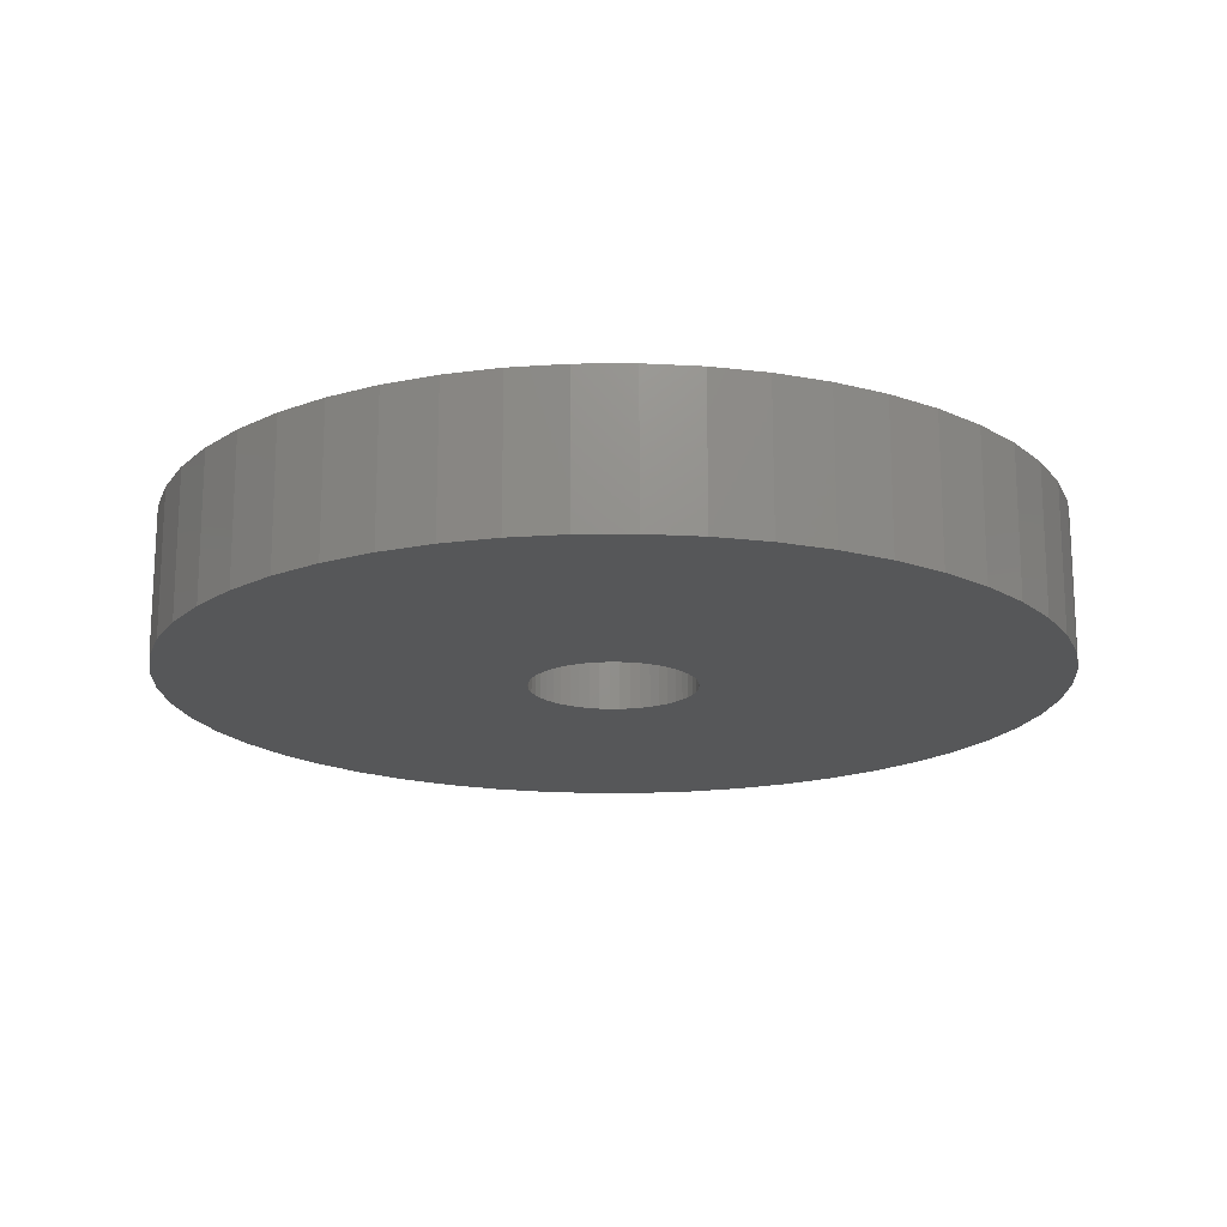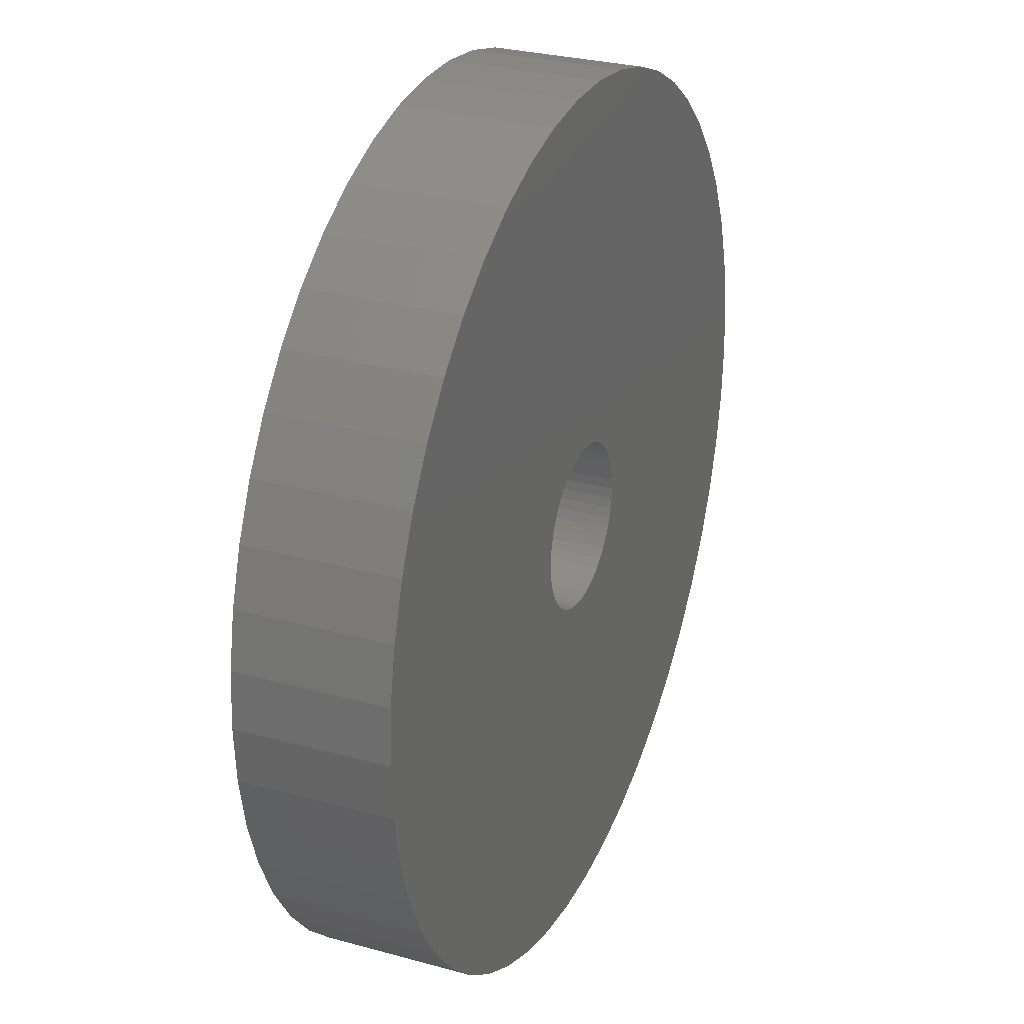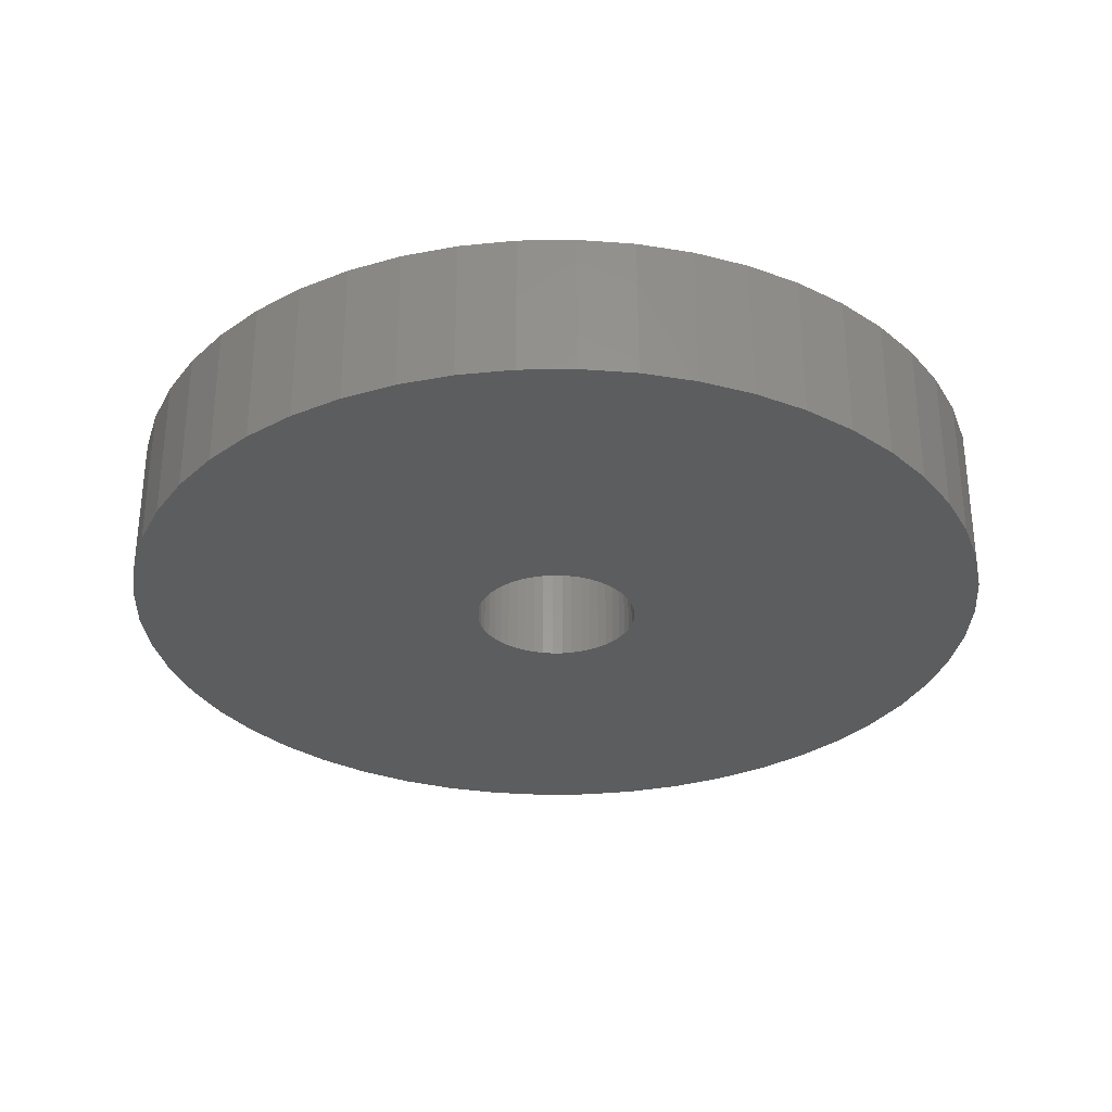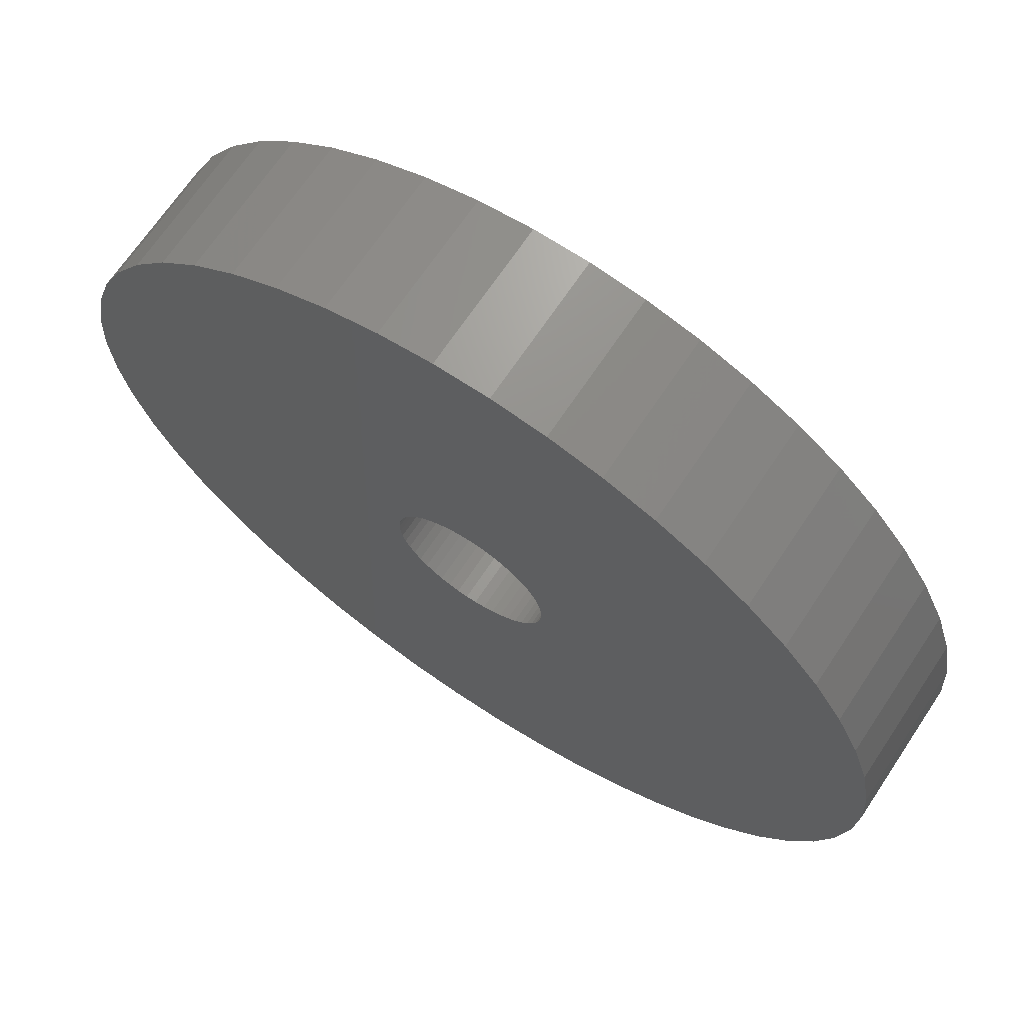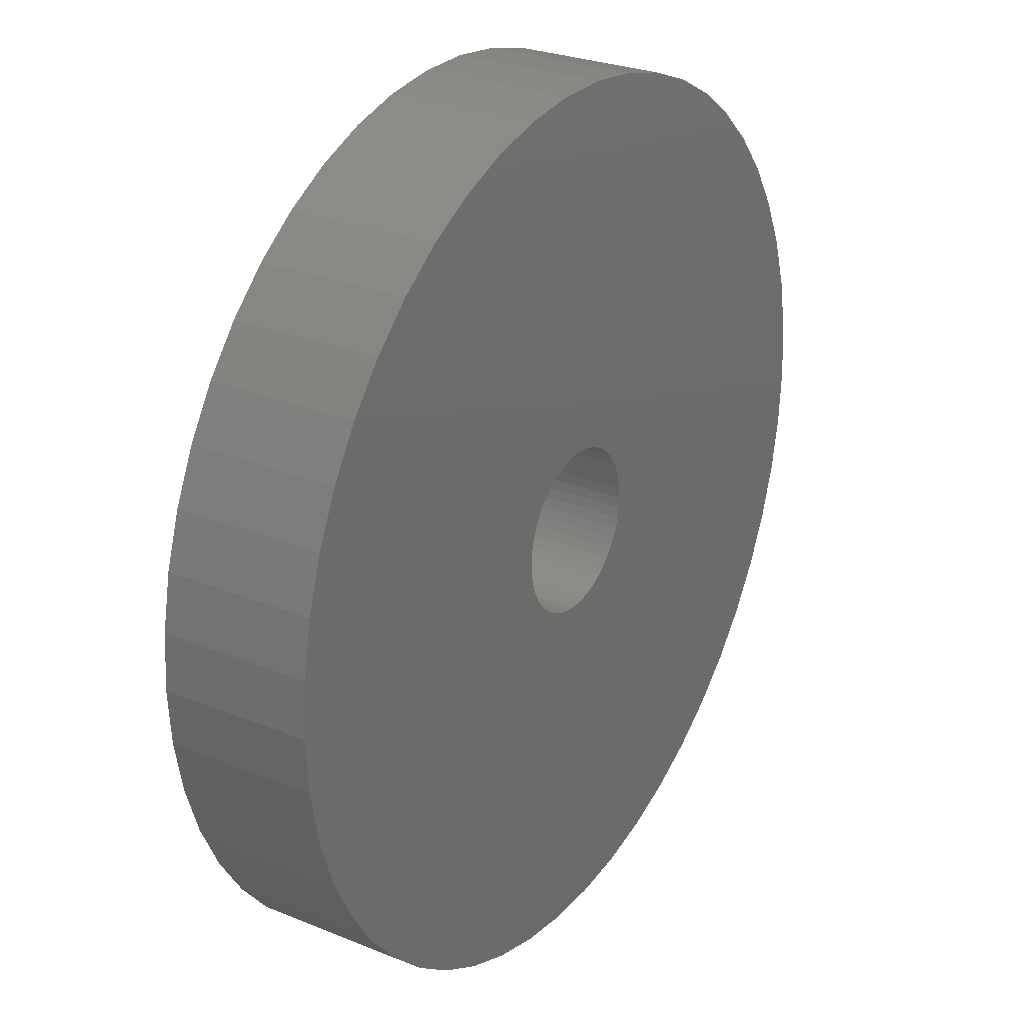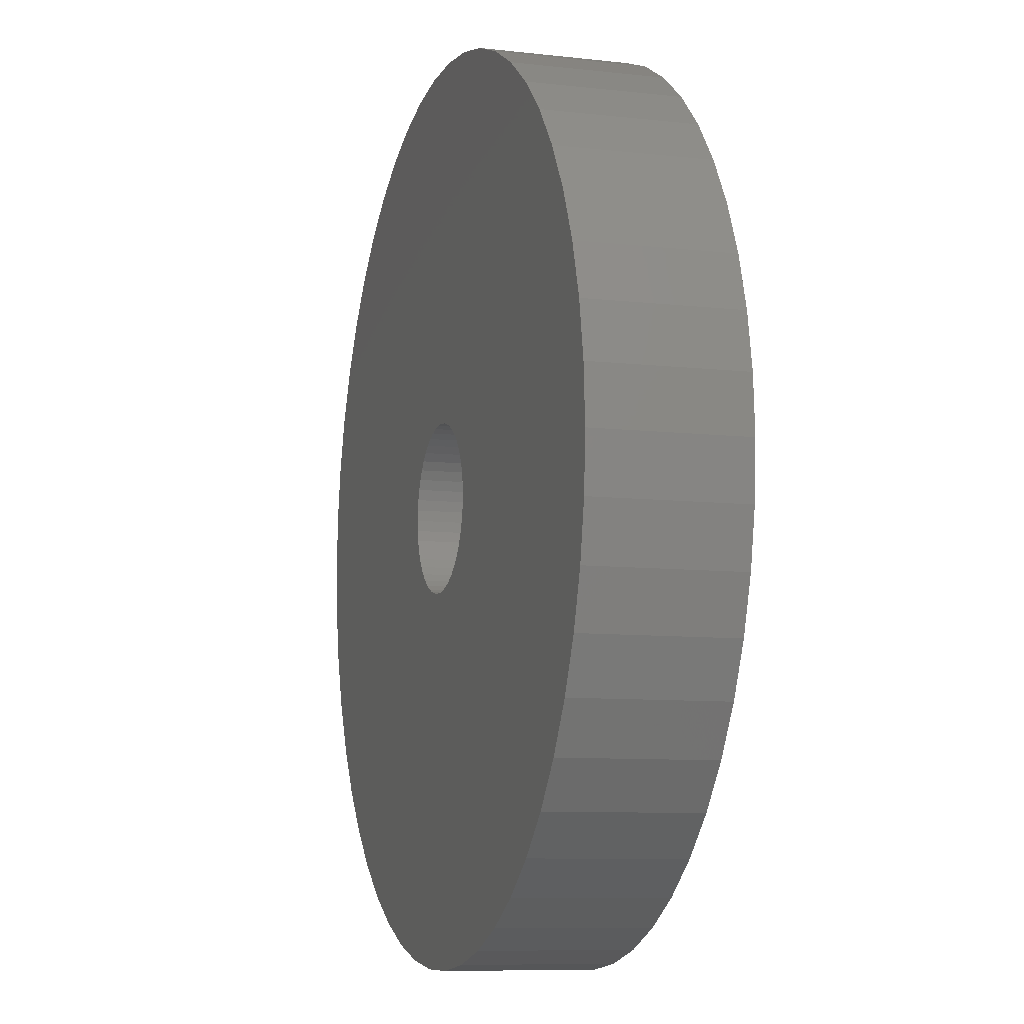
<metadata>
{"format":"stl","ext":"stl","renderer":"f3d","projection":"perspective","resolution":1024,"background":"white","views":[{"elev":-17.6,"azim":-164.7,"up":"+Z"},{"elev":28.8,"azim":112.4,"up":"+Y"},{"elev":-31.3,"azim":123.5,"up":"+Z"},{"elev":68.4,"azim":33.7,"up":"+Y"},{"elev":27.3,"azim":-57.9,"up":"+Y"},{"elev":-8.8,"azim":-107.0,"up":"+Y"}]}
</metadata>
<code>
# stl→obj: 200 verts, 400 faces
v 12 0 2
v 11.91 1.504 -2
v 11.91 1.504 2
v 12 0 -2
v -12 0 -2
v -11.91 1.504 2
v -11.91 1.504 -2
v -12 0 2
v 0.7535 11.98 -2
v -0.7535 11.98 2
v 0.7535 11.98 2
v -0.7535 11.98 -2
v -0.7535 -11.98 -2
v 0.7535 -11.98 2
v -0.7535 -11.98 2
v 0.7535 -11.98 -2
v 8.748 8.215 -2
v 7.649 9.246 2
v 8.748 8.215 2
v 7.649 9.246 -2
v -7.649 9.246 -2
v -8.748 8.215 2
v -7.649 9.246 2
v -8.748 8.215 -2
v -3.708 11.41 -2
v -5.109 10.86 2
v -3.708 11.41 2
v -5.109 10.86 -2
v 9.708 -7.053 2
v 10.52 -5.781 -2
v 10.52 -5.781 2
v 9.708 -7.053 -2
v 11.16 4.417 2
v 10.52 5.781 -2
v 10.52 5.781 2
v 11.16 4.417 -2
v 11.62 2.984 -2
v 11.62 2.984 2
v 9.708 7.053 -2
v 9.708 7.053 2
v 5.109 10.86 -2
v 3.708 11.41 2
v 5.109 10.86 2
v 3.708 11.41 -2
v 2.249 11.79 2
v 2.249 11.79 -2
v 6.43 10.13 -2
v 6.43 10.13 2
v -10.52 5.781 -2
v -9.708 7.053 2
v -9.708 7.053 -2
v -10.52 5.781 2
v -11.62 2.984 -2
v -11.16 4.417 2
v -11.16 4.417 -2
v -11.62 2.984 2
v -6.43 10.13 -2
v -6.43 10.13 2
v -2.249 11.79 2
v -2.249 11.79 -2
v 2.249 -11.79 2
v 2.249 -11.79 -2
v 2.25 0 2
v 2.232 0.282 2
v 11.91 -1.504 2
v 2.179 0.5596 2
v 2.232 -0.282 2
v 2.092 0.8283 2
v 11.62 -2.984 2
v 1.972 1.084 2
v 2.179 -0.5596 2
v 1.82 1.323 2
v 11.16 -4.417 2
v 1.64 1.54 2
v 2.092 -0.8283 2
v 1.434 1.734 2
v 1.206 1.9 2
v 1.972 -1.084 2
v 0.958 2.036 2
v 1.82 -1.323 2
v 0.6953 2.14 2
v 0.4216 2.21 2
v 0.1413 2.246 2
v -0.1413 2.246 2
v -0.4216 2.21 2
v -0.6953 2.14 2
v -0.958 2.036 2
v -1.206 1.9 2
v -1.434 1.734 2
v -1.64 1.54 2
v -1.82 1.323 2
v 8.748 -8.215 2
v 1.64 -1.54 2
v 7.649 -9.246 2
v 1.434 -1.734 2
v 6.43 -10.13 2
v 1.206 -1.9 2
v 5.109 -10.86 2
v 0.958 -2.036 2
v 3.708 -11.41 2
v 0.6953 -2.14 2
v 0.4216 -2.21 2
v 0.1413 -2.246 2
v -0.1413 -2.246 2
v -0.4216 -2.21 2
v -2.249 -11.79 2
v -0.6953 -2.14 2
v -3.708 -11.41 2
v -0.958 -2.036 2
v -5.109 -10.86 2
v -1.206 -1.9 2
v -6.43 -10.13 2
v -1.434 -1.734 2
v -7.649 -9.246 2
v -1.64 -1.54 2
v -8.748 -8.215 2
v -1.82 -1.323 2
v -9.708 -7.053 2
v -1.972 -1.084 2
v -10.52 -5.781 2
v -2.092 -0.8283 2
v -11.16 -4.417 2
v -2.179 -0.5596 2
v -11.62 -2.984 2
v -2.232 -0.282 2
v -11.91 -1.504 2
v -2.25 0 2
v -1.972 1.084 2
v -2.092 0.8283 2
v -2.179 0.5596 2
v -2.232 0.282 2
v 8.748 -8.215 -2
v 11.16 -4.417 -2
v 11.91 -1.504 -2
v 11.62 -2.984 -2
v 2.25 0 -2
v 2.232 -0.282 -2
v 2.179 -0.5596 -2
v 2.232 0.282 -2
v 2.092 -0.8283 -2
v 1.972 -1.084 -2
v 2.179 0.5596 -2
v 1.82 -1.323 -2
v 1.64 -1.54 -2
v 7.649 -9.246 -2
v 2.092 0.8283 -2
v 1.434 -1.734 -2
v 6.43 -10.13 -2
v 1.206 -1.9 -2
v 5.109 -10.86 -2
v 1.972 1.084 -2
v 0.958 -2.036 -2
v 3.708 -11.41 -2
v 1.82 1.323 -2
v 0.6953 -2.14 -2
v 0.4216 -2.21 -2
v 0.1413 -2.246 -2
v -0.1413 -2.246 -2
v -0.4216 -2.21 -2
v -2.249 -11.79 -2
v -0.6953 -2.14 -2
v -3.708 -11.41 -2
v -0.958 -2.036 -2
v -5.109 -10.86 -2
v -1.206 -1.9 -2
v -6.43 -10.13 -2
v -1.434 -1.734 -2
v -7.649 -9.246 -2
v -1.64 -1.54 -2
v -8.748 -8.215 -2
v -1.82 -1.323 -2
v -9.708 -7.053 -2
v 1.64 1.54 -2
v 1.434 1.734 -2
v 1.206 1.9 -2
v 0.958 2.036 -2
v 0.6953 2.14 -2
v 0.4216 2.21 -2
v 0.1413 2.246 -2
v -0.1413 2.246 -2
v -0.4216 2.21 -2
v -0.6953 2.14 -2
v -0.958 2.036 -2
v -1.206 1.9 -2
v -1.434 1.734 -2
v -1.64 1.54 -2
v -1.82 1.323 -2
v -1.972 1.084 -2
v -2.092 0.8283 -2
v -2.179 0.5596 -2
v -2.232 0.282 -2
v -2.25 0 -2
v -1.972 -1.084 -2
v -10.52 -5.781 -2
v -2.092 -0.8283 -2
v -11.16 -4.417 -2
v -2.179 -0.5596 -2
v -11.62 -2.984 -2
v -2.232 -0.282 -2
v -11.91 -1.504 -2
f 1 2 3
f 2 1 4
f 5 6 7
f 6 5 8
f 9 10 11
f 10 9 12
f 13 14 15
f 14 13 16
f 17 18 19
f 18 17 20
f 21 22 23
f 22 21 24
f 25 26 27
f 26 25 28
f 29 30 31
f 30 29 32
f 33 34 35
f 34 33 36
f 3 37 38
f 37 3 2
f 35 39 40
f 39 35 34
f 41 42 43
f 42 41 44
f 44 45 42
f 45 44 46
f 47 43 48
f 43 47 41
f 49 50 51
f 50 49 52
f 51 22 24
f 22 51 50
f 53 54 55
f 54 53 56
f 57 23 58
f 23 57 21
f 12 59 10
f 59 12 60
f 16 61 14
f 61 16 62
f 38 36 33
f 36 38 37
f 40 17 19
f 17 40 39
f 46 11 45
f 11 46 9
f 20 48 18
f 48 20 47
f 55 52 49
f 52 55 54
f 7 56 53
f 56 7 6
f 63 1 3
f 64 3 38
f 1 63 65
f 66 38 33
f 67 65 63
f 68 33 35
f 65 67 69
f 70 35 40
f 71 69 67
f 72 40 19
f 69 71 73
f 74 19 18
f 75 73 71
f 76 18 48
f 73 75 31
f 77 48 43
f 78 31 75
f 79 43 42
f 31 78 29
f 80 29 78
f 81 42 45
f 3 64 63
f 38 66 64
f 33 68 66
f 35 70 68
f 40 72 70
f 19 74 72
f 18 76 74
f 48 77 76
f 43 79 77
f 82 45 11
f 42 81 79
f 45 82 81
f 11 83 82
f 11 84 83
f 10 84 11
f 84 10 85
f 59 85 10
f 85 59 86
f 27 86 59
f 86 27 87
f 26 87 27
f 87 26 88
f 58 88 26
f 88 58 89
f 23 89 58
f 89 23 90
f 22 90 23
f 90 22 91
f 50 91 22
f 29 80 92
f 93 92 80
f 92 93 94
f 95 94 93
f 94 95 96
f 97 96 95
f 96 97 98
f 99 98 97
f 98 99 100
f 101 100 99
f 100 101 61
f 102 61 101
f 61 102 14
f 103 14 102
f 104 14 103
f 15 104 105
f 106 105 107
f 104 15 14
f 108 107 109
f 110 109 111
f 112 111 113
f 114 113 115
f 116 115 117
f 118 117 119
f 120 119 121
f 122 121 123
f 124 123 125
f 105 106 15
f 126 125 127
f 91 50 128
f 107 108 106
f 52 128 50
f 109 110 108
f 128 52 129
f 111 112 110
f 54 129 52
f 113 114 112
f 129 54 130
f 115 116 114
f 56 130 54
f 117 118 116
f 130 56 131
f 119 120 118
f 6 131 56
f 121 122 120
f 131 6 127
f 123 124 122
f 8 127 6
f 125 126 124
f 127 8 126
f 28 58 26
f 58 28 57
f 92 32 29
f 32 92 132
f 31 133 73
f 133 31 30
f 69 134 65
f 134 69 135
f 136 4 134
f 137 134 135
f 4 136 2
f 138 135 133
f 139 2 136
f 140 133 30
f 2 139 37
f 141 30 32
f 142 37 139
f 143 32 132
f 37 142 36
f 144 132 145
f 146 36 142
f 147 145 148
f 36 146 34
f 149 148 150
f 151 34 146
f 152 150 153
f 34 151 39
f 154 39 151
f 155 153 62
f 134 137 136
f 135 138 137
f 133 140 138
f 30 141 140
f 32 143 141
f 132 144 143
f 145 147 144
f 148 149 147
f 150 152 149
f 156 62 16
f 153 155 152
f 62 156 155
f 16 157 156
f 16 158 157
f 13 158 16
f 158 13 159
f 160 159 13
f 159 160 161
f 162 161 160
f 161 162 163
f 164 163 162
f 163 164 165
f 166 165 164
f 165 166 167
f 168 167 166
f 167 168 169
f 170 169 168
f 169 170 171
f 172 171 170
f 39 154 17
f 173 17 154
f 17 173 20
f 174 20 173
f 20 174 47
f 175 47 174
f 47 175 41
f 176 41 175
f 41 176 44
f 177 44 176
f 44 177 46
f 178 46 177
f 46 178 9
f 179 9 178
f 180 9 179
f 12 180 181
f 60 181 182
f 180 12 9
f 25 182 183
f 28 183 184
f 57 184 185
f 21 185 186
f 24 186 187
f 51 187 188
f 49 188 189
f 55 189 190
f 53 190 191
f 181 60 12
f 7 191 192
f 171 172 193
f 182 25 60
f 194 193 172
f 183 28 25
f 193 194 195
f 184 57 28
f 196 195 194
f 185 21 57
f 195 196 197
f 186 24 21
f 198 197 196
f 187 51 24
f 197 198 199
f 188 49 51
f 200 199 198
f 189 55 49
f 199 200 192
f 190 53 55
f 5 192 200
f 191 7 53
f 192 5 7
f 153 98 100
f 98 153 150
f 60 27 59
f 27 60 25
f 145 92 94
f 92 145 132
f 73 135 69
f 135 73 133
f 65 4 1
f 4 65 134
f 170 114 116
f 114 170 168
f 170 118 172
f 118 170 116
f 196 124 198
f 124 196 122
f 62 100 61
f 100 62 153
f 150 96 98
f 96 150 148
f 148 94 96
f 94 148 145
f 160 15 106
f 15 160 13
f 168 112 114
f 112 168 166
f 172 120 194
f 120 172 118
f 194 122 196
f 122 194 120
f 198 126 200
f 126 198 124
f 200 8 5
f 8 200 126
f 162 106 108
f 106 162 160
f 164 108 110
f 108 164 162
f 166 110 112
f 110 166 164
f 130 189 129
f 189 130 190
f 151 72 154
f 72 151 70
f 178 81 82
f 81 178 177
f 177 79 81
f 79 177 176
f 183 86 87
f 86 183 182
f 129 188 128
f 188 129 189
f 138 67 137
f 67 138 71
f 139 66 142
f 66 139 64
f 174 74 76
f 74 174 173
f 179 82 83
f 82 179 178
f 175 76 77
f 76 175 174
f 131 190 130
f 190 131 191
f 91 186 90
f 186 91 187
f 184 87 88
f 87 184 183
f 181 84 85
f 84 181 180
f 136 64 139
f 64 136 63
f 140 71 138
f 71 140 75
f 167 115 113
f 115 167 169
f 147 97 95
f 97 147 149
f 154 74 173
f 74 154 72
f 180 83 84
f 83 180 179
f 176 77 79
f 77 176 175
f 127 191 131
f 191 127 192
f 128 187 91
f 187 128 188
f 182 85 86
f 85 182 181
f 185 88 89
f 88 185 184
f 186 89 90
f 89 186 185
f 143 78 141
f 78 143 80
f 157 104 103
f 104 157 158
f 121 197 123
f 197 121 195
f 115 171 117
f 171 115 169
f 156 103 102
f 103 156 157
f 146 70 151
f 70 146 68
f 142 68 146
f 68 142 66
f 137 63 136
f 63 137 67
f 141 75 140
f 75 141 78
f 161 109 107
f 109 161 163
f 125 192 127
f 192 125 199
f 152 101 99
f 101 152 155
f 155 102 101
f 102 155 156
f 144 80 143
f 80 144 93
f 163 111 109
f 111 163 165
f 123 199 125
f 199 123 197
f 117 193 119
f 193 117 171
f 119 195 121
f 195 119 193
f 149 99 97
f 99 149 152
f 144 95 93
f 95 144 147
f 165 113 111
f 113 165 167
f 159 107 105
f 107 159 161
f 158 105 104
f 105 158 159

</code>
